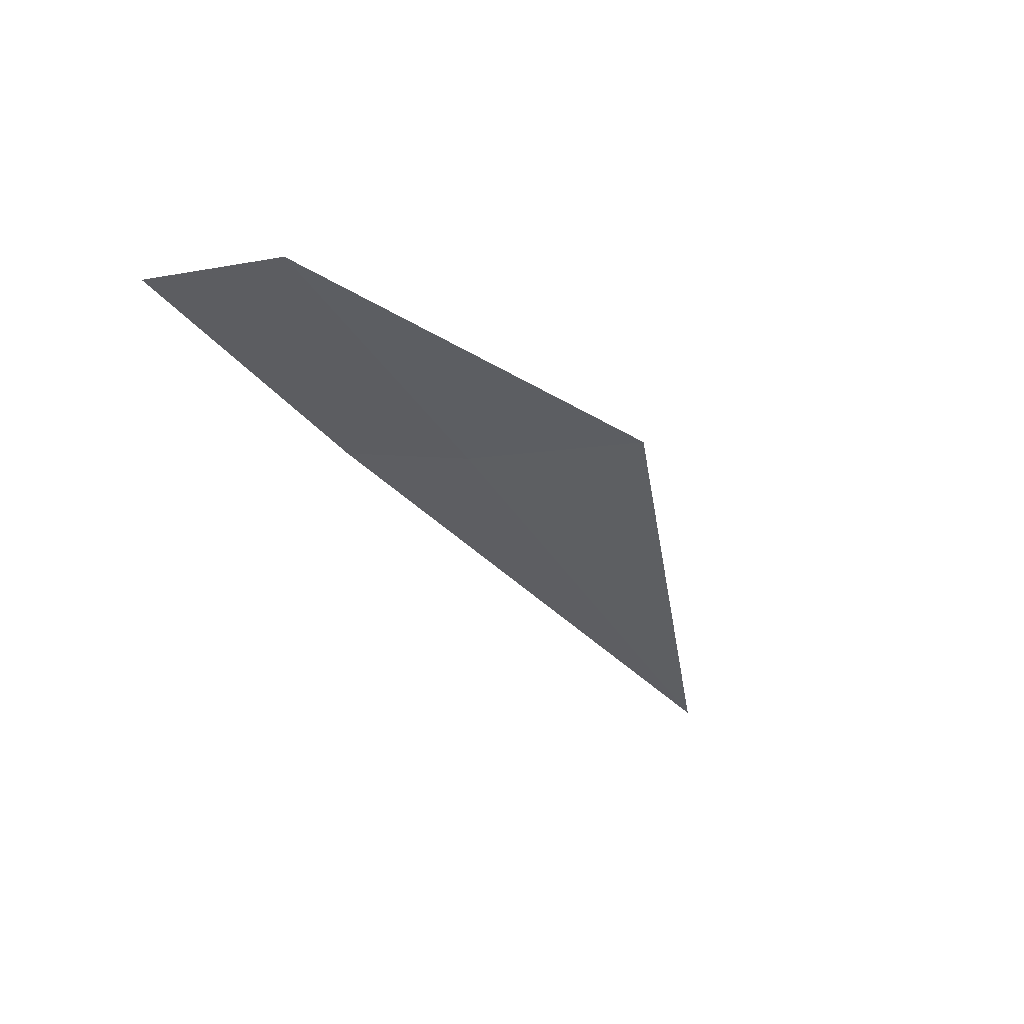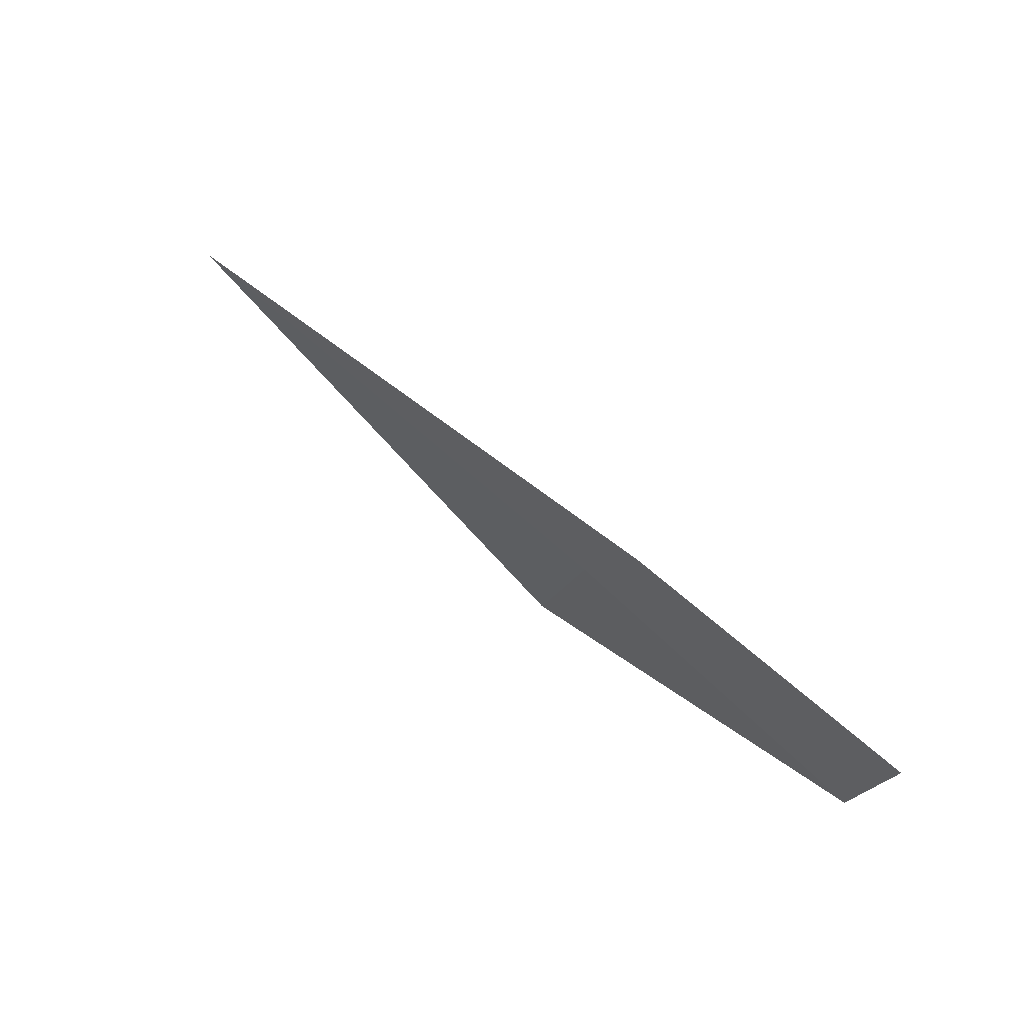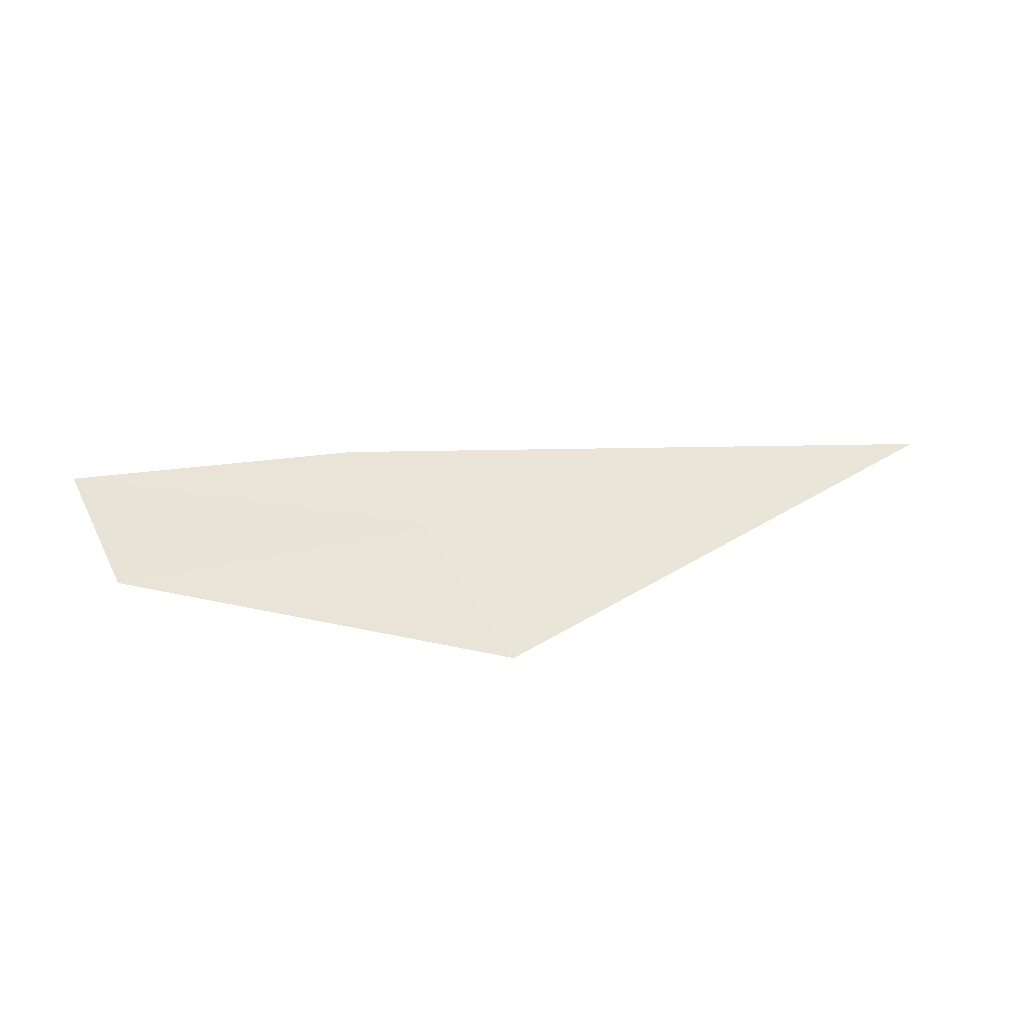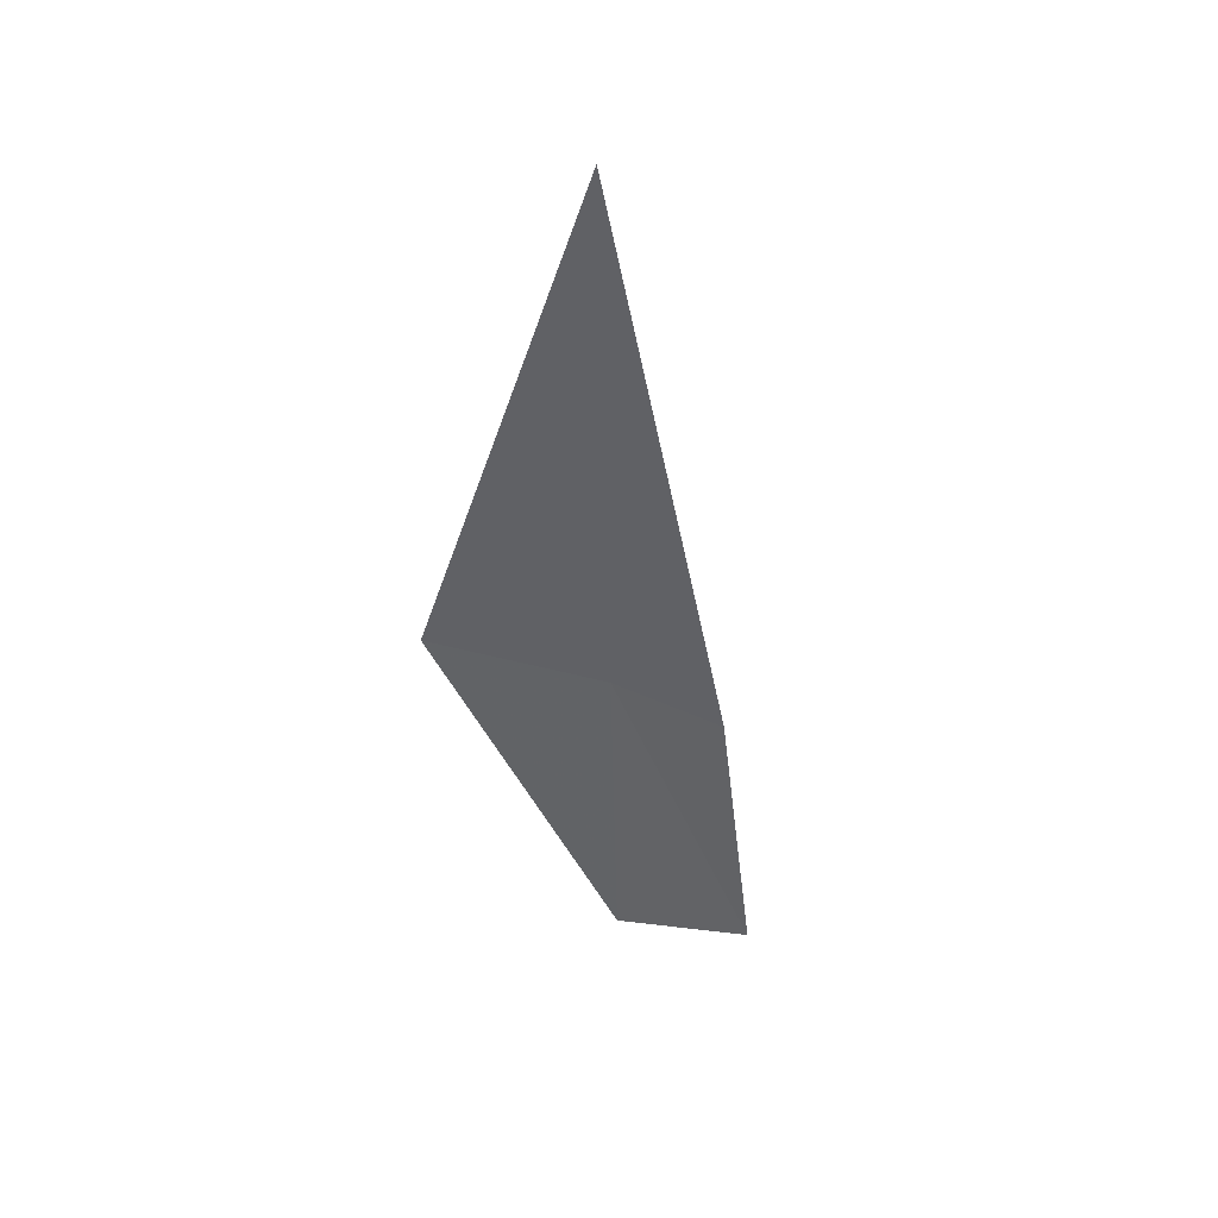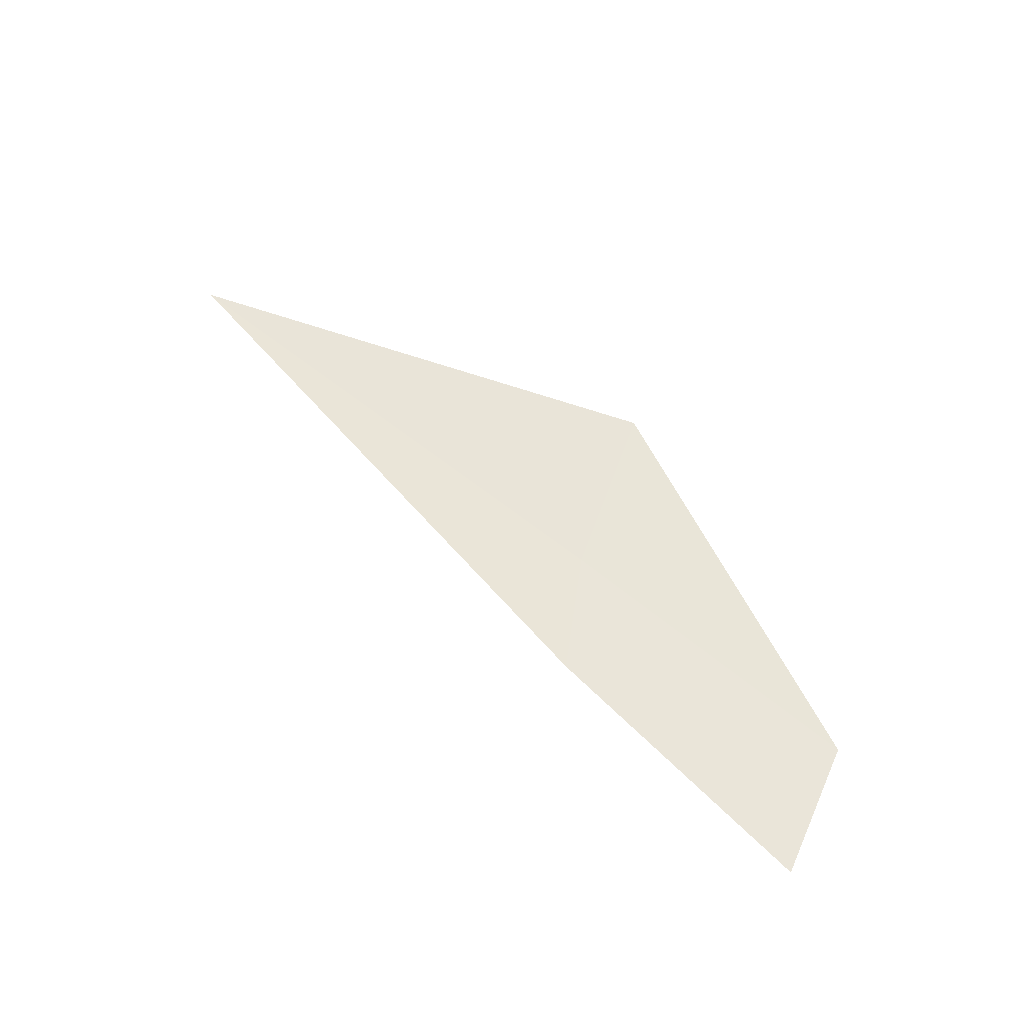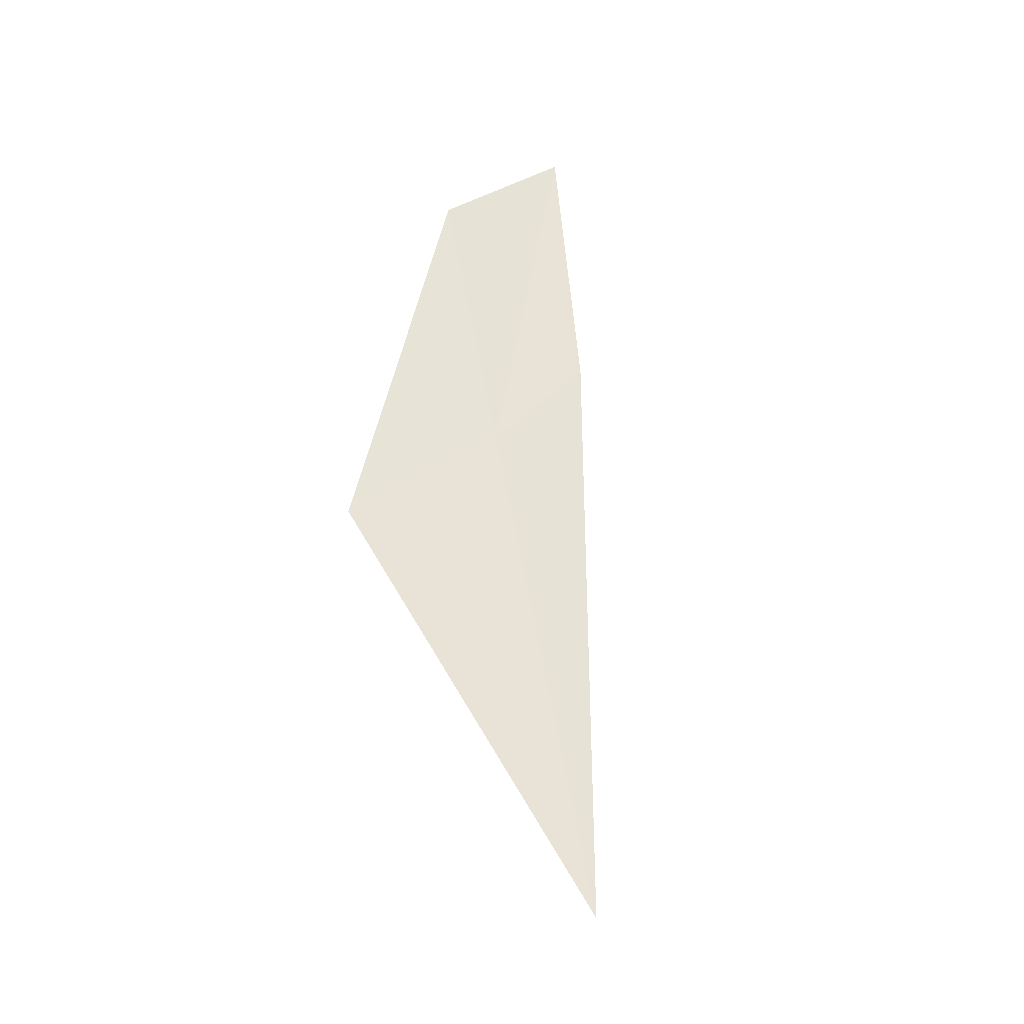
<metadata>
{"format":"obj","ext":"obj","renderer":"f3d","projection":"perspective","resolution":1024,"background":"white","views":[{"elev":-40.0,"azim":115.0,"up":"+Y"},{"elev":66.2,"azim":44.1,"up":"+Z"},{"elev":57.3,"azim":164.3,"up":"+Y"},{"elev":-48.8,"azim":-93.1,"up":"+Y"},{"elev":61.6,"azim":35.0,"up":"+Y"},{"elev":61.1,"azim":-104.6,"up":"+Y"}]}
</metadata>
<code>
v -639.8 -333.5 -123.2
v -640.7 -333.5 -123.3
v -639.8 -333.5 -123.5
v -639.1 -333.5 -123.2
v -639.6 -333.5 -123
v -639.1 -333.5 -122.9
f 1 6 5
f 1 2 3
f 1 3 4
f 1 5 2
f 1 4 6

</code>
